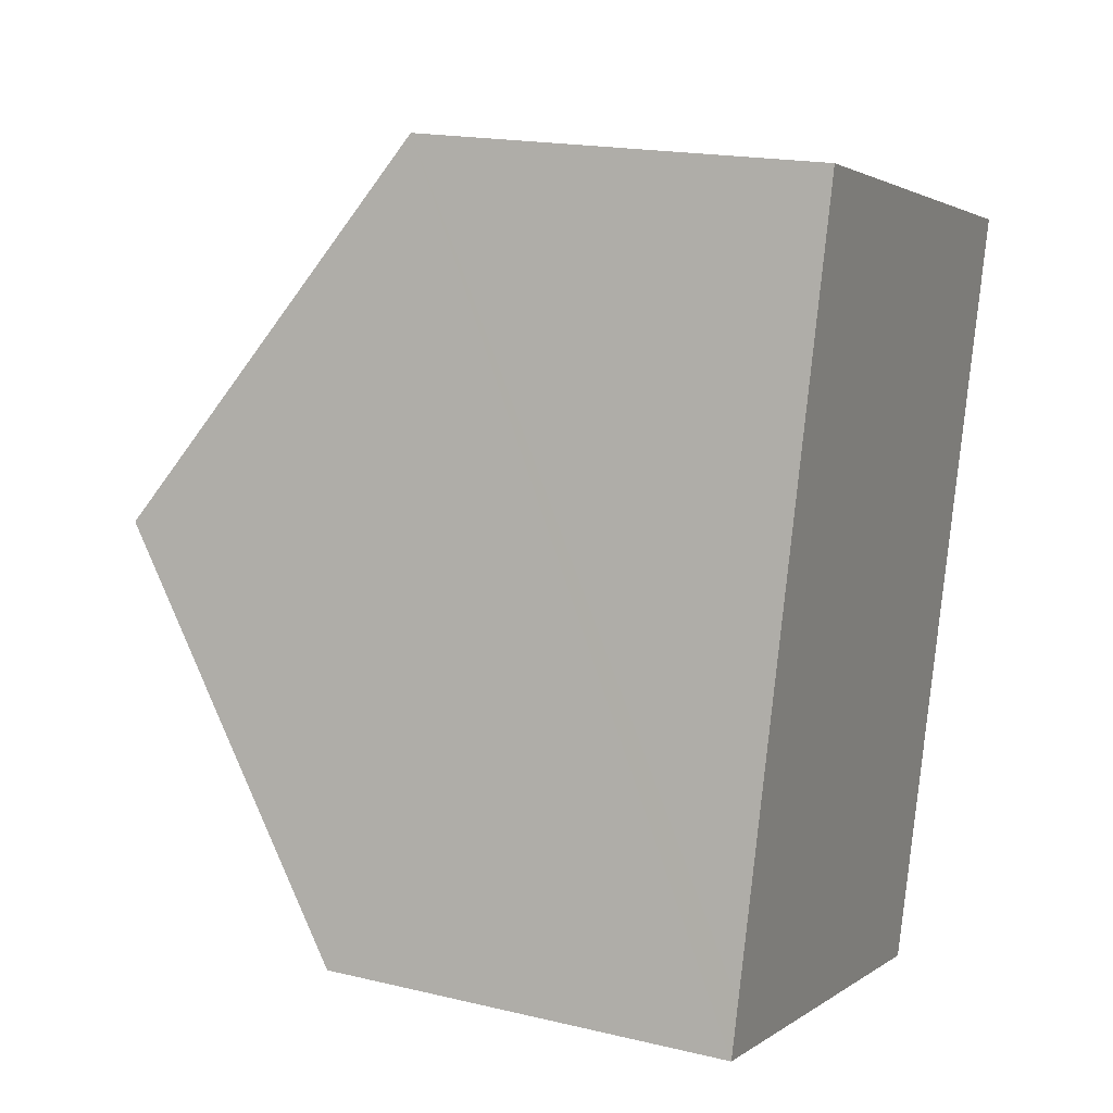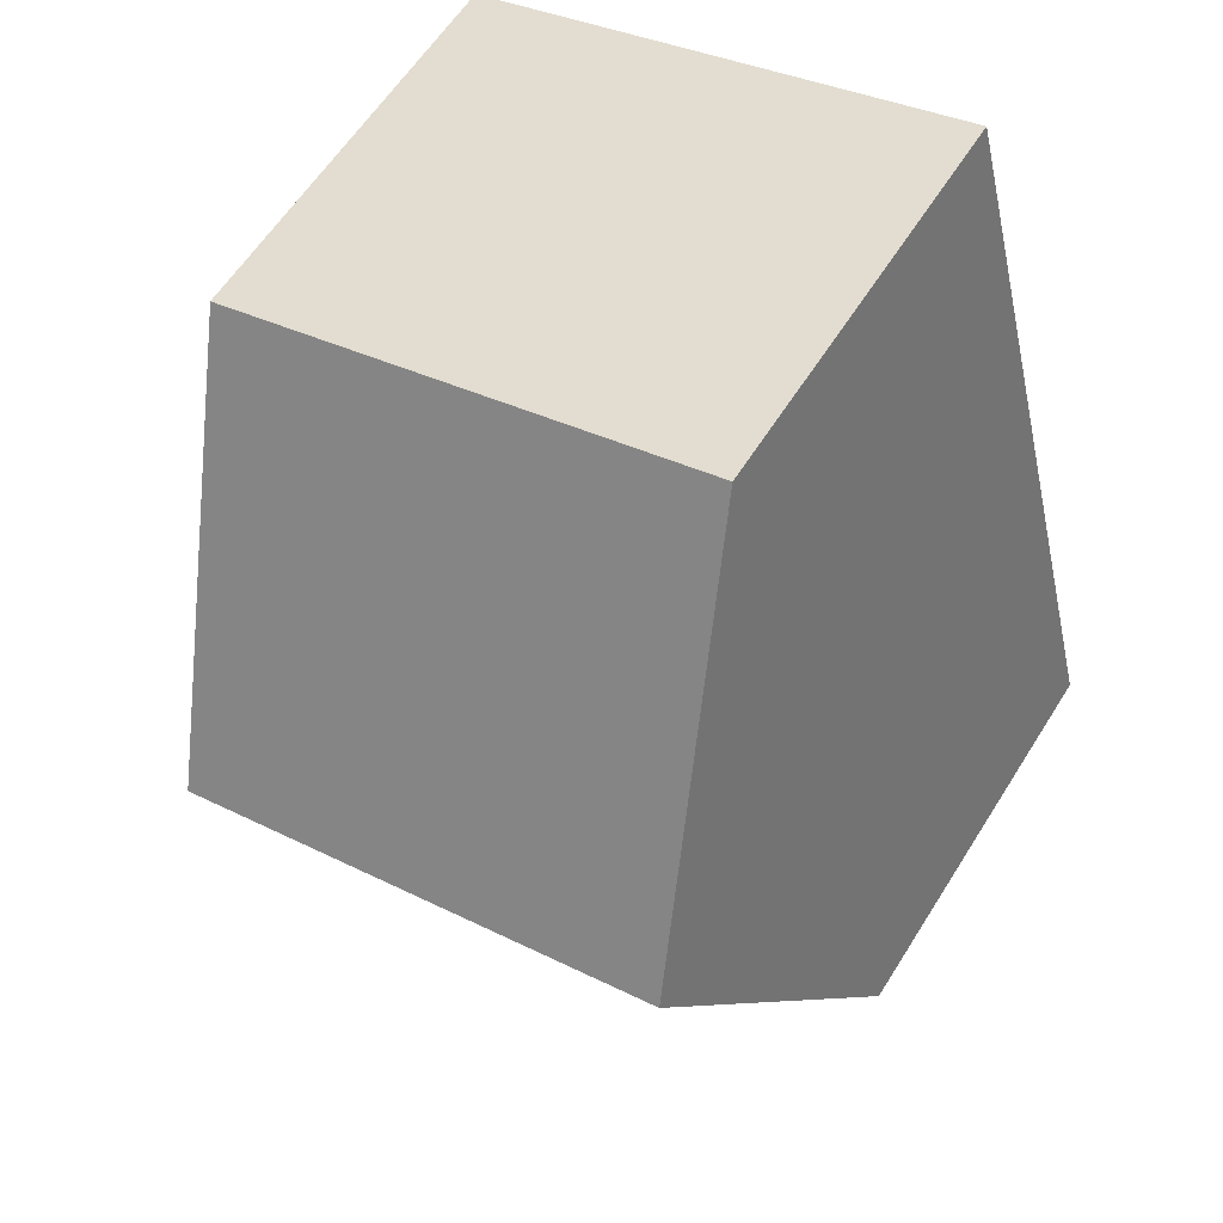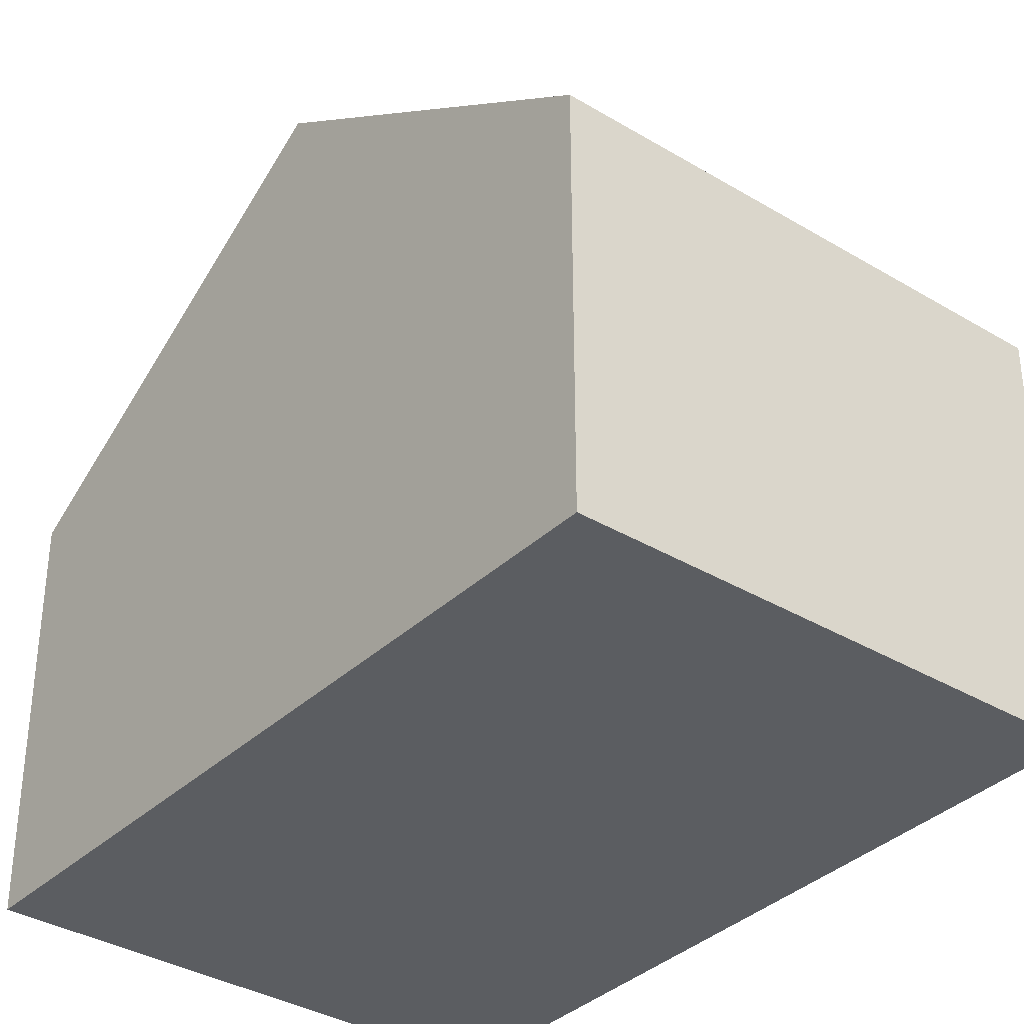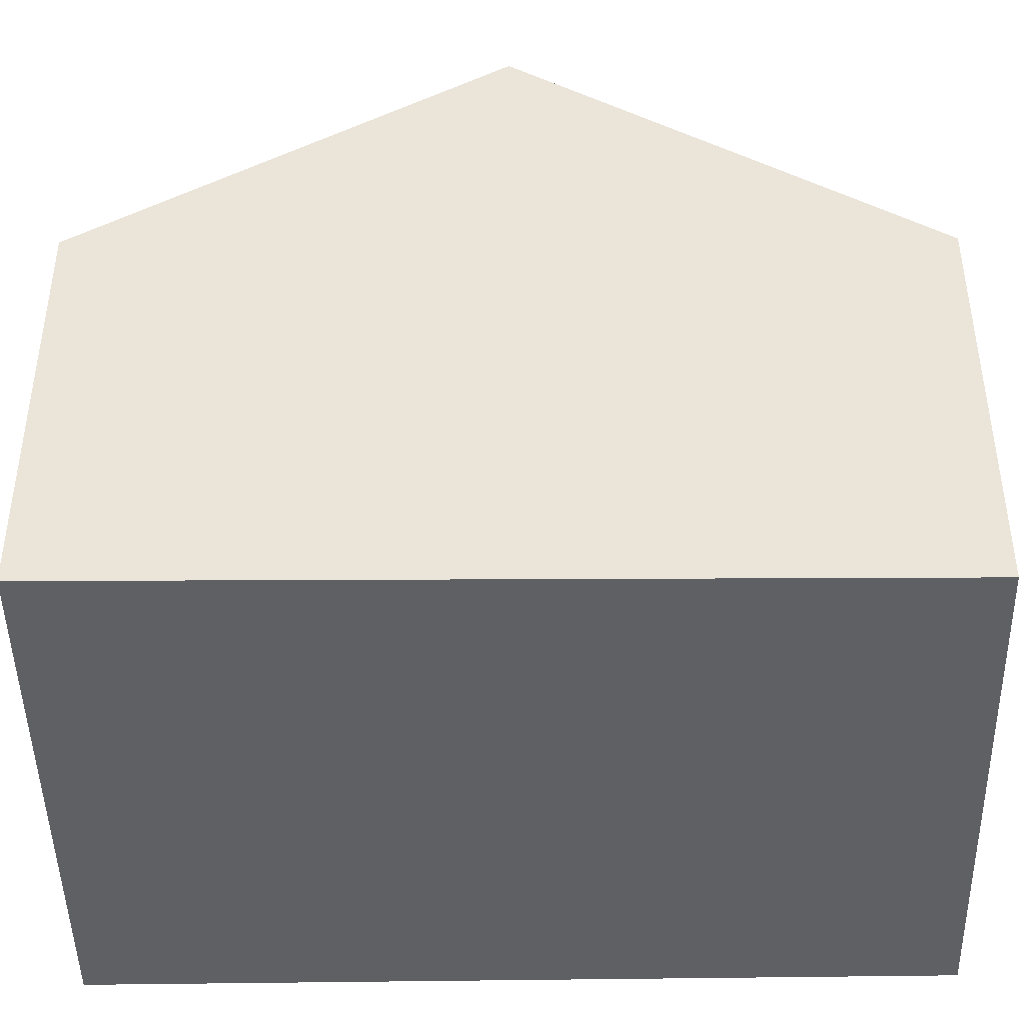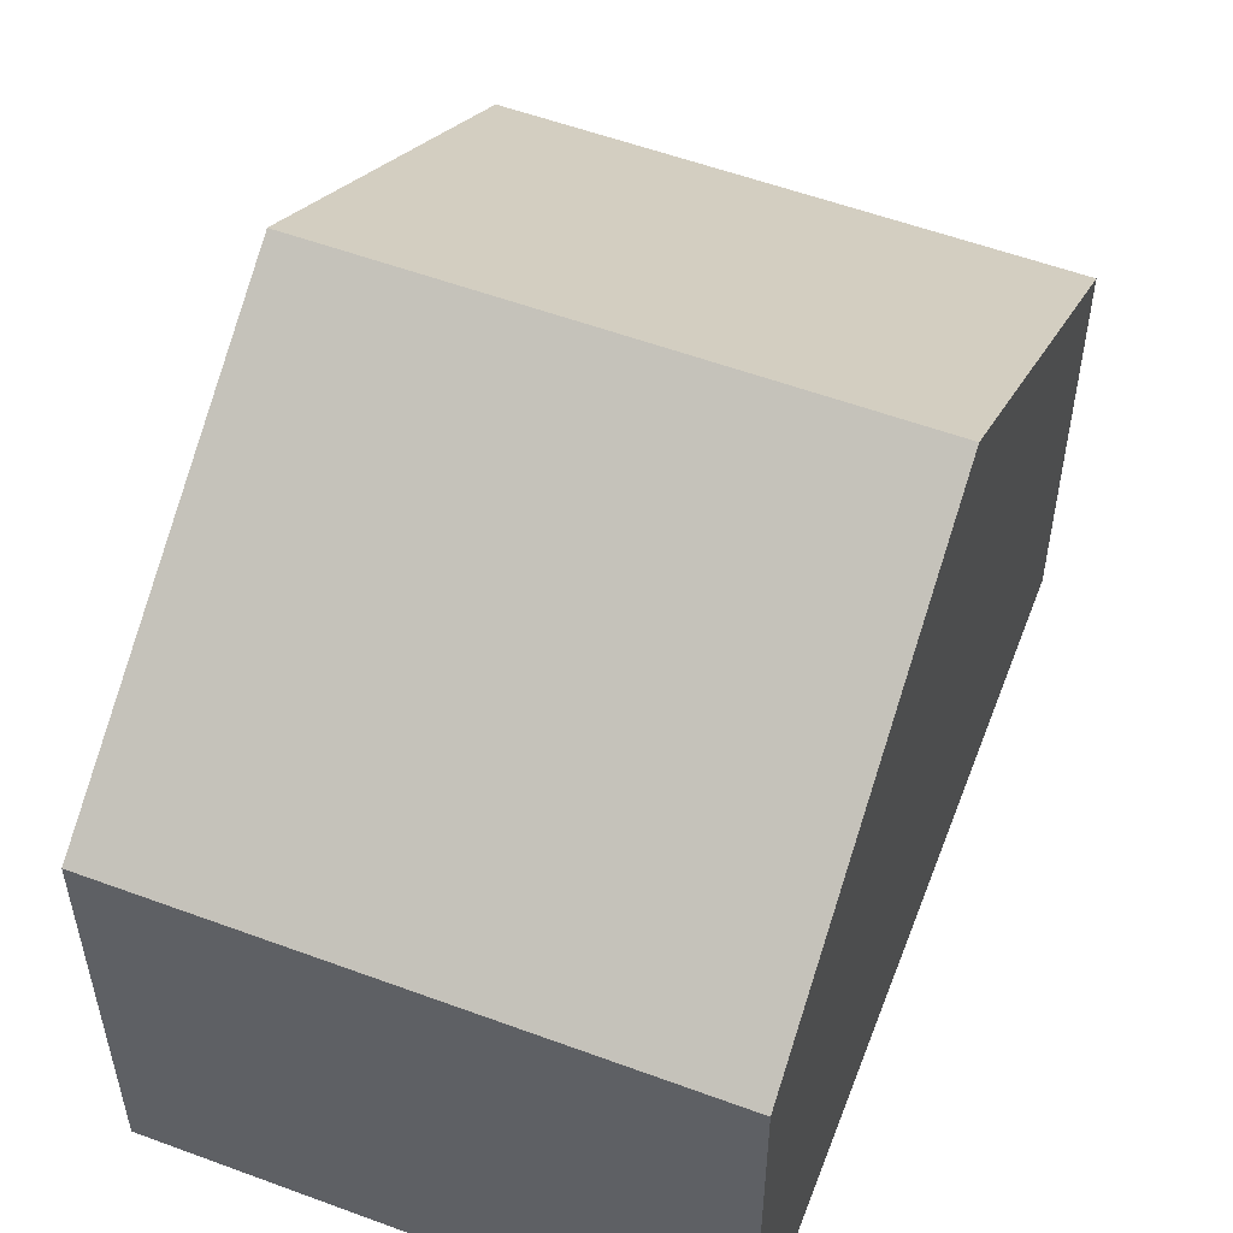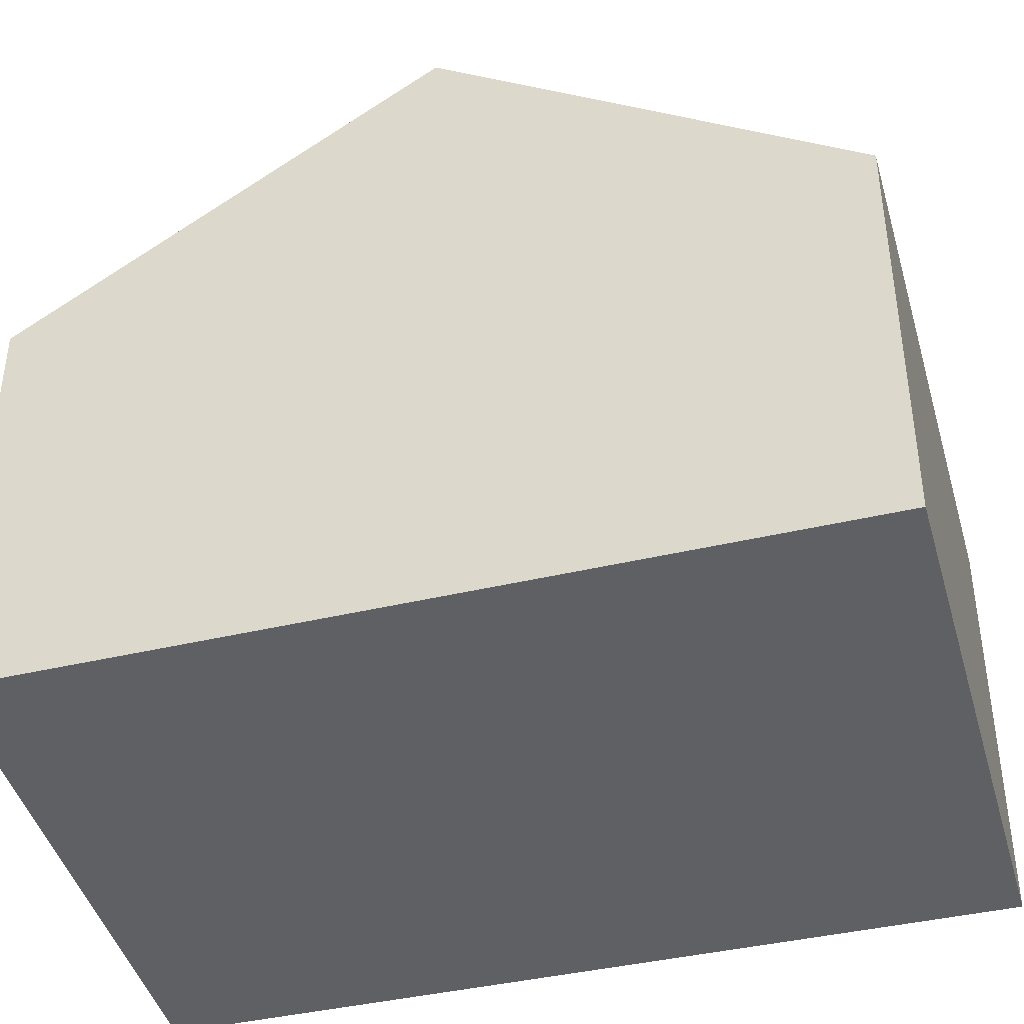
<metadata>
{"format":"obj","ext":"obj","renderer":"f3d","projection":"perspective","resolution":1024,"background":"white","views":[{"elev":18.1,"azim":-65.1,"up":"+Z"},{"elev":59.7,"azim":-148.1,"up":"+Z"},{"elev":-35.6,"azim":156.2,"up":"+Y"},{"elev":-45.2,"azim":105.7,"up":"+Y"},{"elev":54.9,"azim":36.1,"up":"+Y"},{"elev":-43.5,"azim":-59.9,"up":"+Y"}]}
</metadata>
<code>
v  10.9 6.302 9.663
v  1.534 10.28 5.872
v  3.061 6.302 11.72
v  9.295 10.28 3.835
v  7.694 6.309 -1.982
v  0 6.285 3.848e-16
v  0.205 6.82 0.787
v  7.694 1.214e-16 -1.982
v  9.295 -2.348e-16 3.835
v  10.9 -5.917e-16 9.663
v  0 0 0
v  0.205 -4.819e-17 0.787
v  1.534 -3.596e-16 5.872
v  3.061 -7.176e-16 11.72
g defaultobject
f 1 2 3
f 2 1 4
f 5 2 4
f 2 5 6
f 2 6 7
f 1 5 4
f 5 1 8
f 8 1 9
f 9 1 10
f 8 6 5
f 6 8 11
f 11 7 6
f 7 11 2
f 2 11 3
f 3 11 12
f 3 12 13
f 3 13 14
f 14 1 3
f 1 14 10
f 9 11 8
f 11 9 10
f 11 10 12
f 12 10 13
f 13 10 14

</code>
